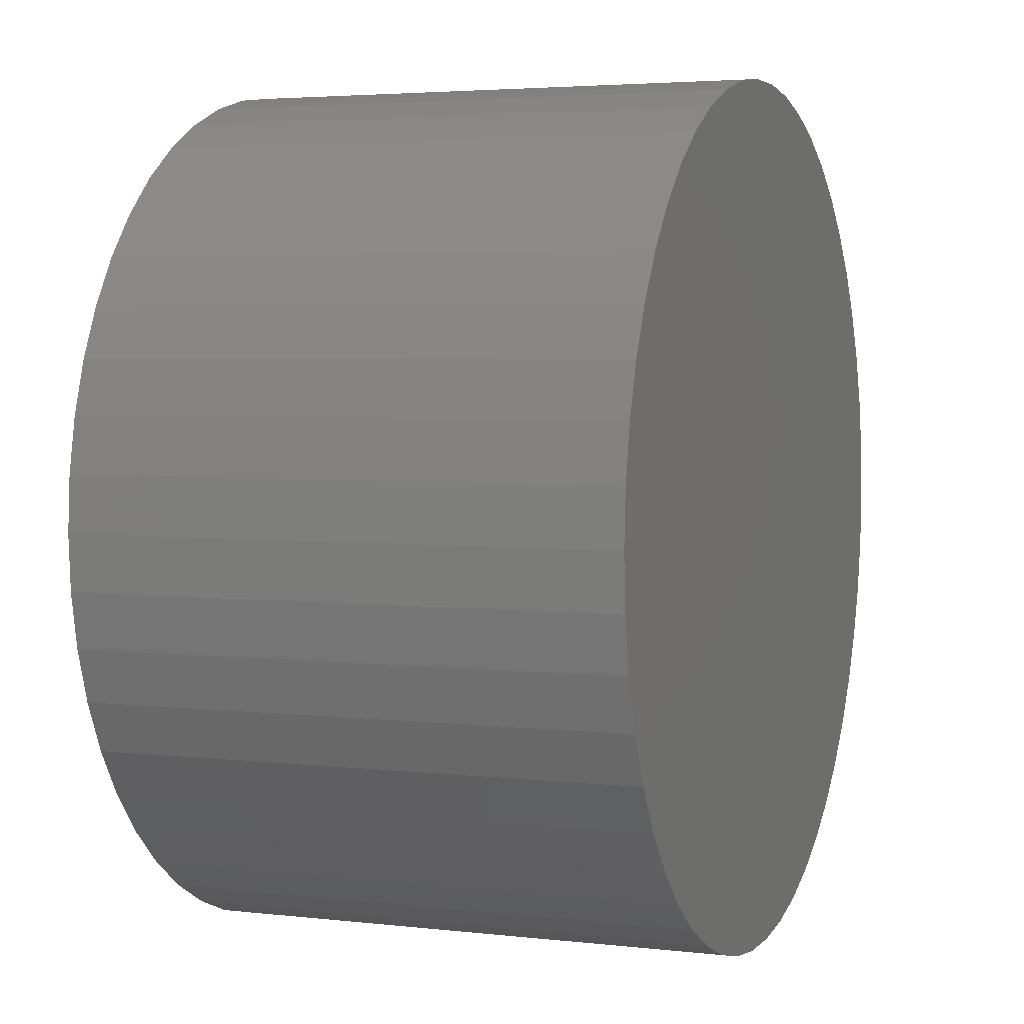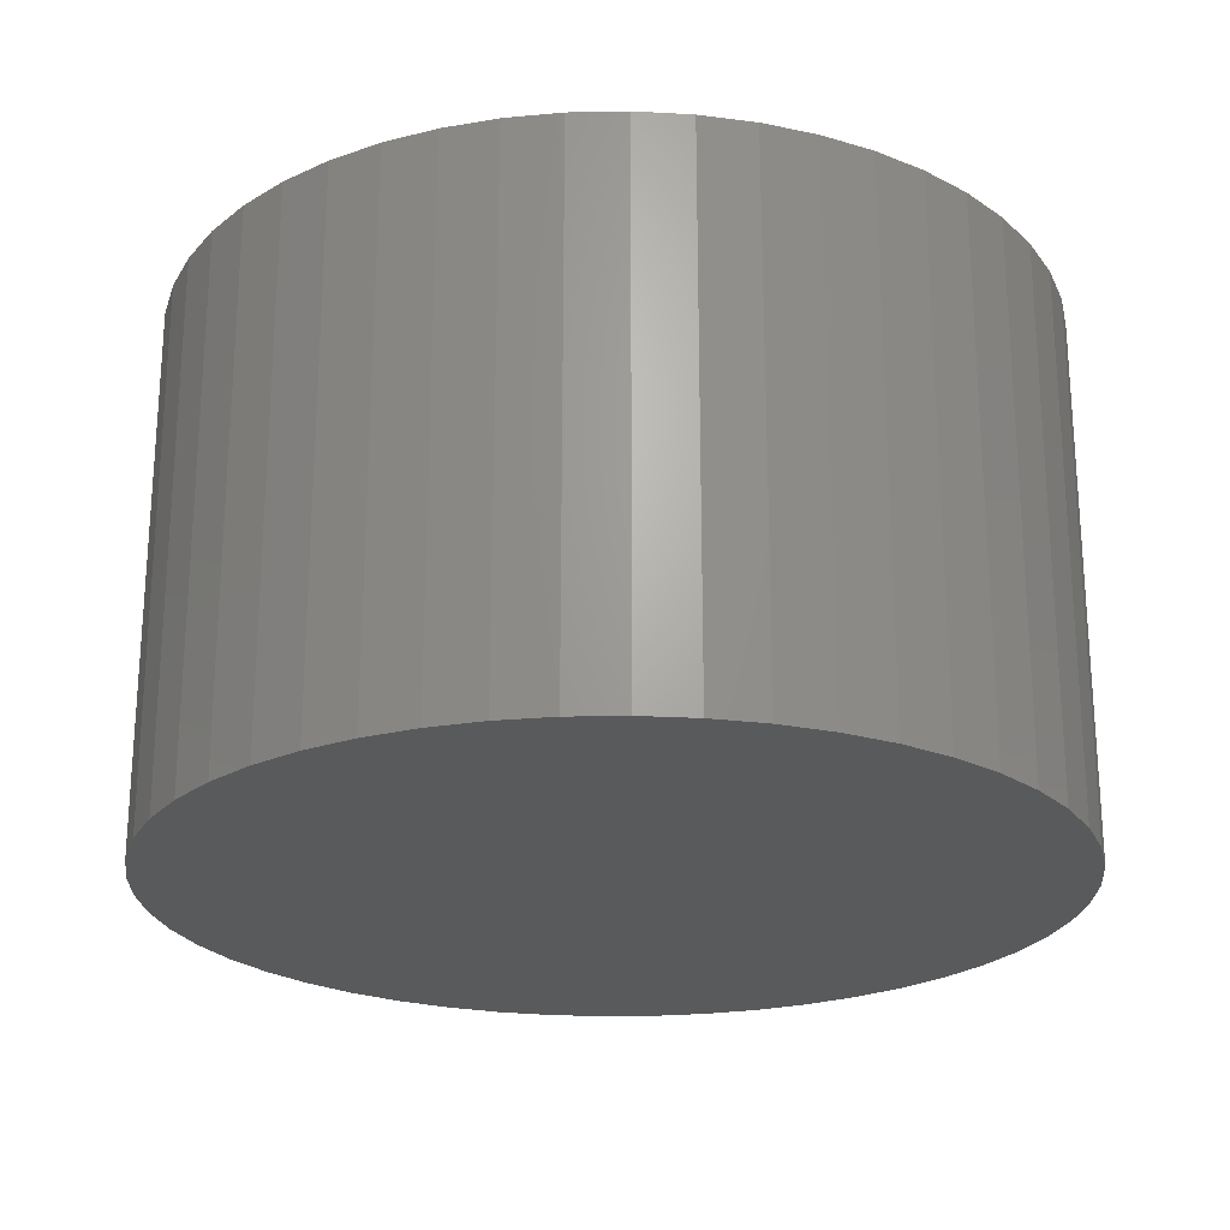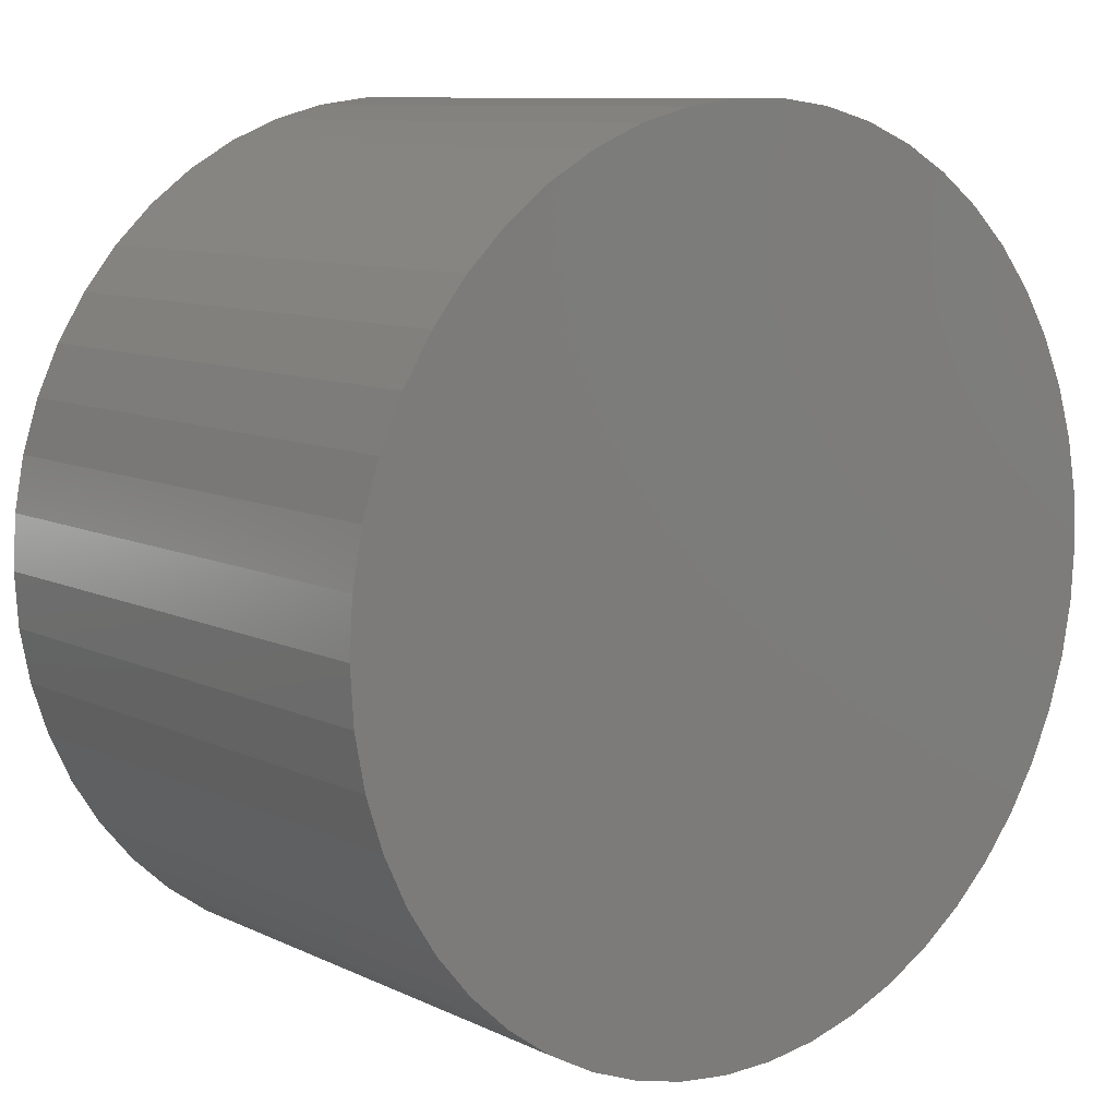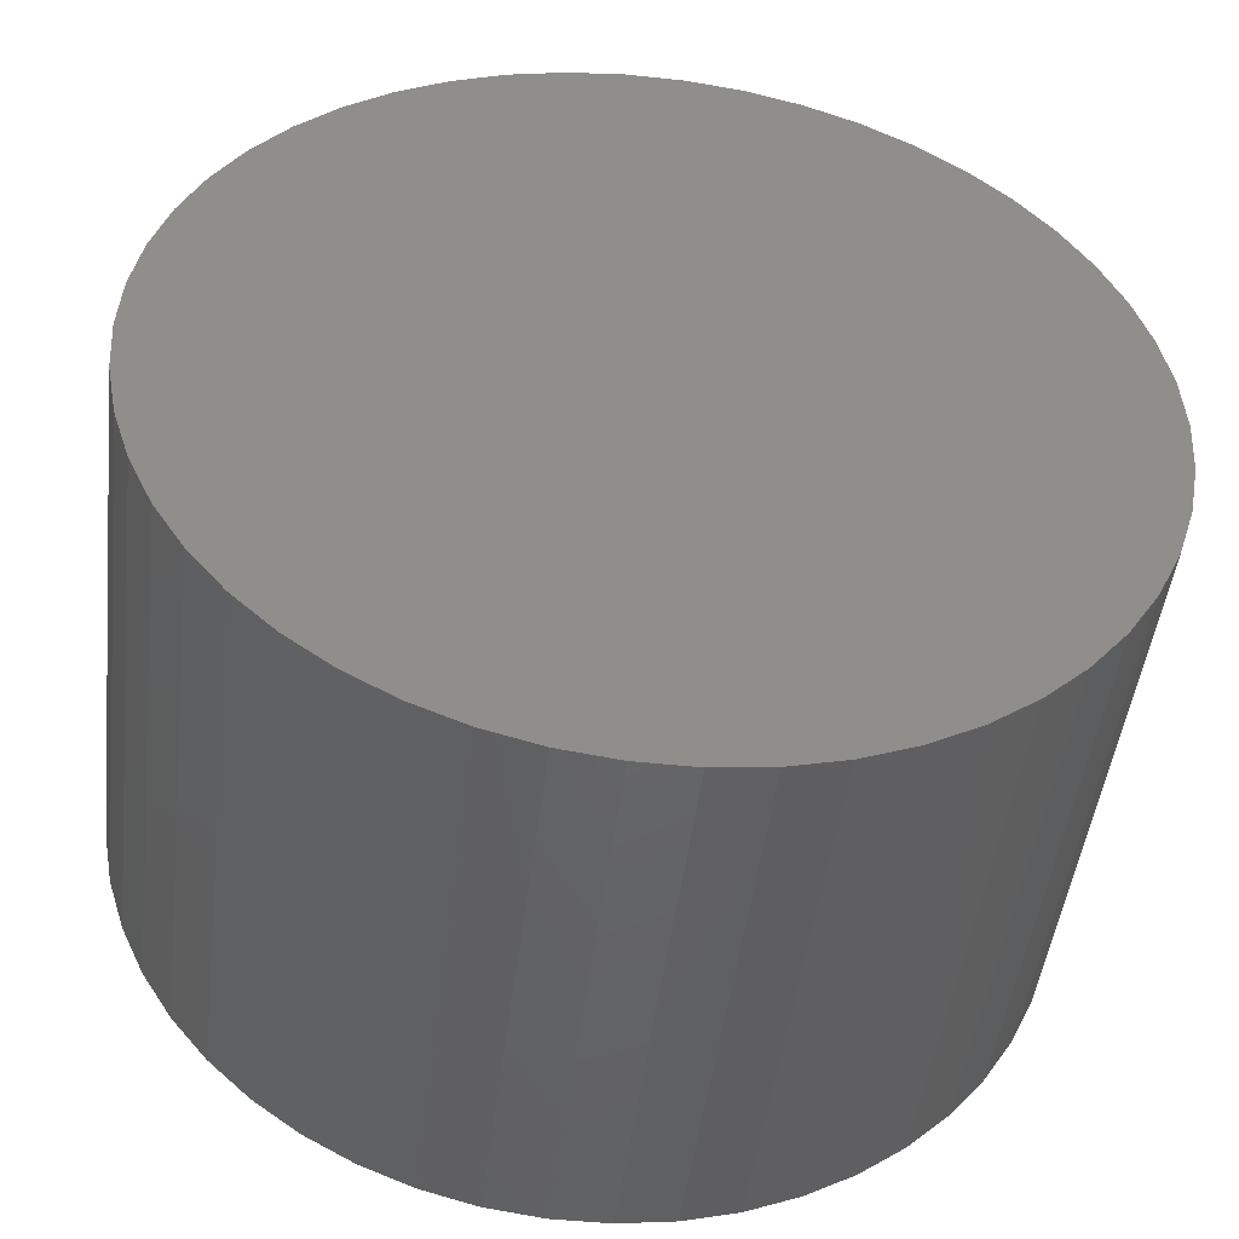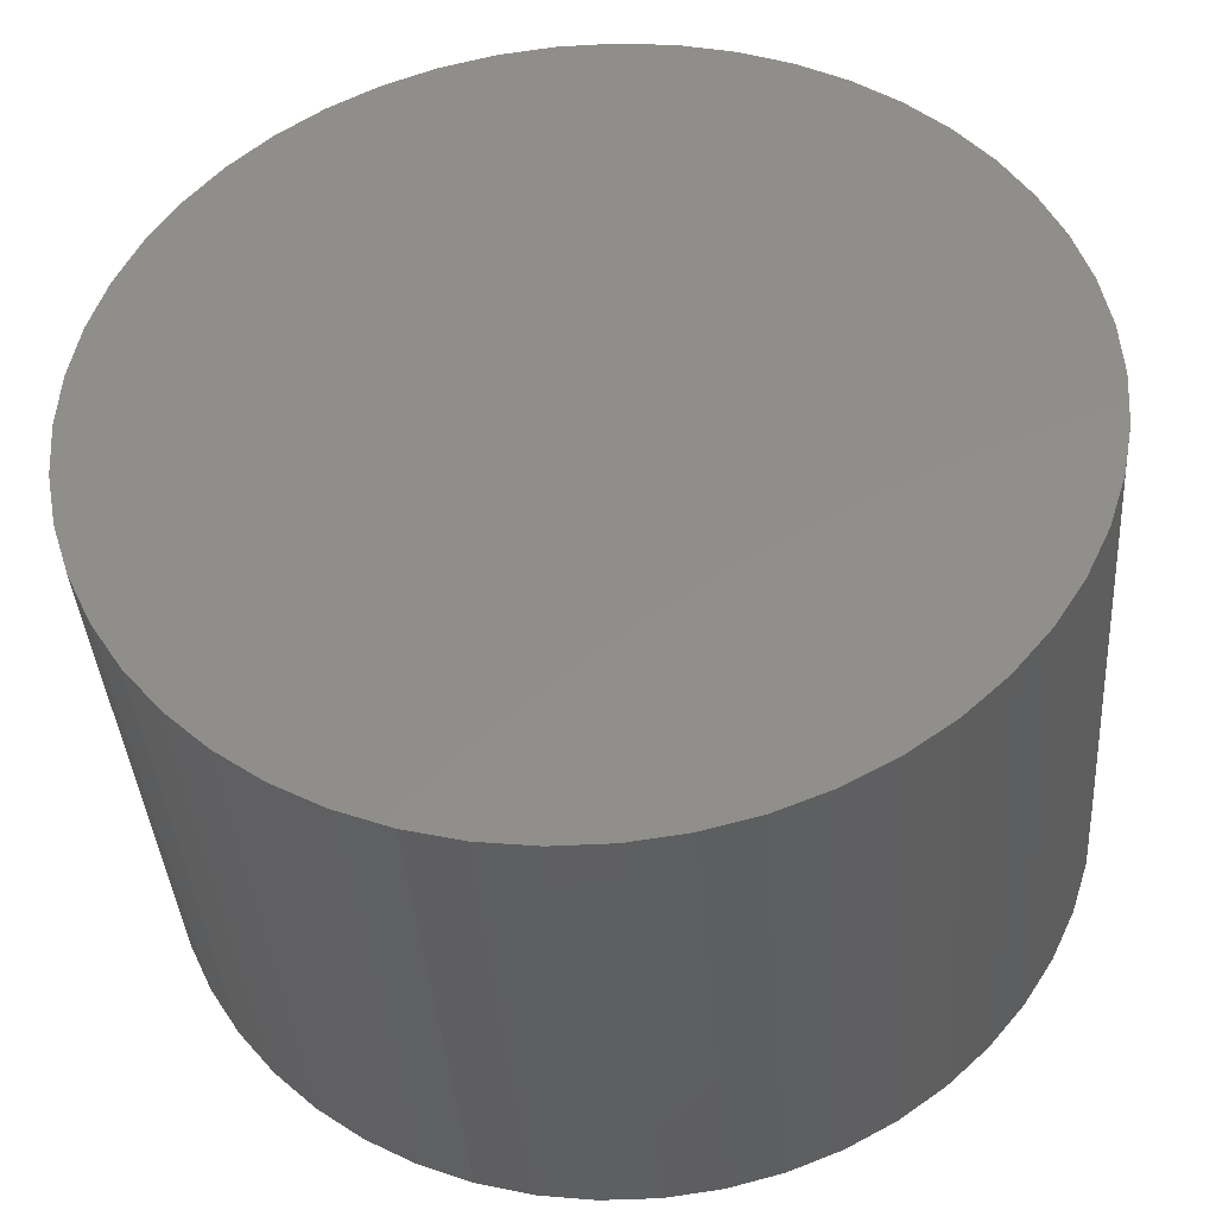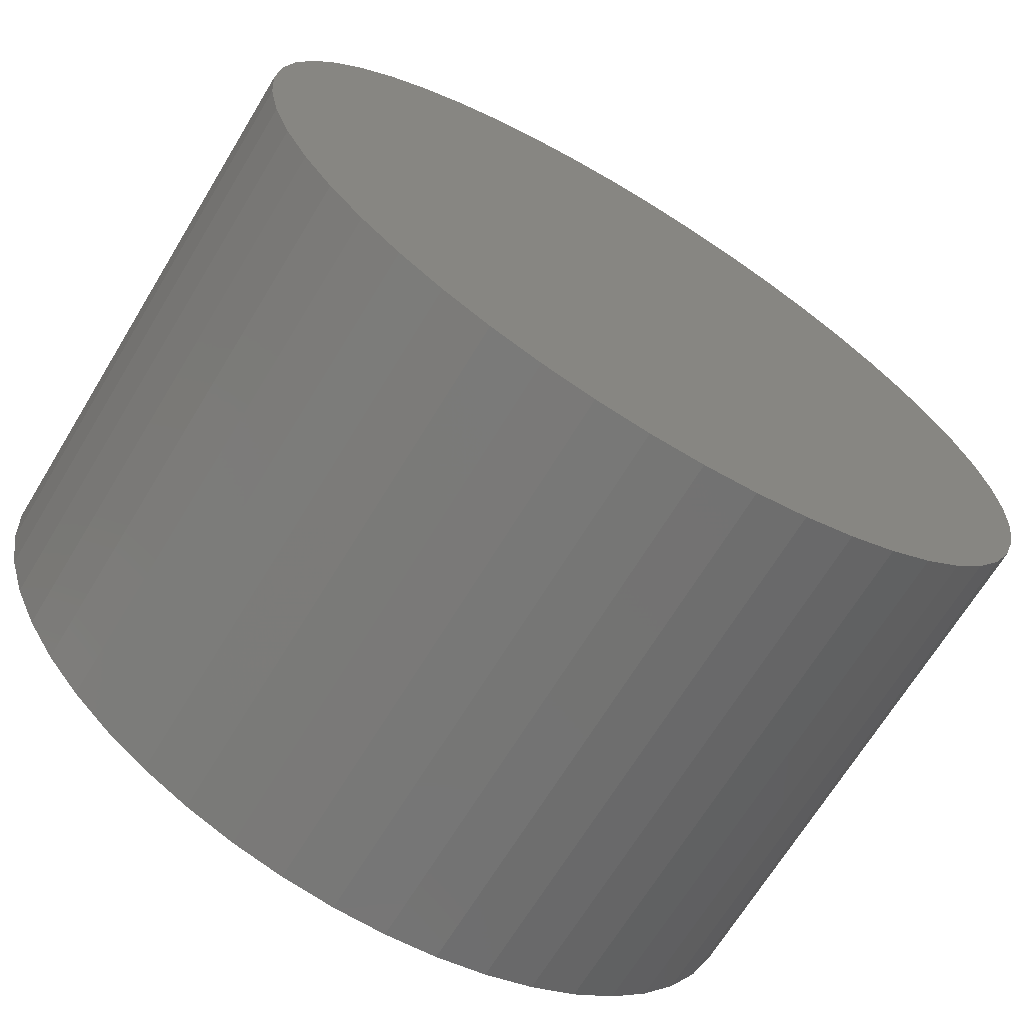
<metadata>
{"format":"stl","ext":"stl","renderer":"f3d","projection":"perspective","resolution":1024,"background":"white","views":[{"elev":3.7,"azim":111.1,"up":"+Y"},{"elev":-23.2,"azim":37.9,"up":"+Z"},{"elev":9.7,"azim":-39.7,"up":"+Y"},{"elev":-47.0,"azim":-6.9,"up":"+Y"},{"elev":-38.9,"azim":-176.0,"up":"+Y"},{"elev":-68.3,"azim":148.7,"up":"+Y"}]}
</metadata>
<code>
# stl→obj: 100 verts, 196 faces
v 4.85 0 3
v 4.812 0.6079 -3
v 4.812 0.6079 3
v 4.85 0 -3
v -4.85 0 -3
v -4.812 0.6079 3
v -4.812 0.6079 -3
v -4.85 0 3
v 0.3045 4.84 -3
v -0.3045 4.84 3
v 0.3045 4.84 3
v -0.3045 4.84 -3
v 3.535 3.32 -3
v 3.092 3.737 3
v 3.535 3.32 3
v 3.092 3.737 -3
v 4.812 -0.6079 -3
v 4.698 -1.206 -3
v 4.698 1.206 -3
v 4.509 -1.785 -3
v 4.509 1.785 -3
v 4.25 -2.337 -3
v 4.25 2.337 -3
v 3.924 -2.851 -3
v 3.924 2.851 -3
v 3.535 -3.32 -3
v 3.092 -3.737 -3
v 2.599 -4.095 -3
v 2.599 4.095 -3
v 2.065 -4.388 -3
v 2.065 4.388 -3
v 1.499 -4.613 -3
v 1.499 4.613 -3
v 0.9088 -4.764 -3
v 0.9088 4.764 -3
v 0.3045 -4.84 -3
v -0.3045 -4.84 -3
v -0.9088 -4.764 -3
v -0.9088 4.764 -3
v -1.499 -4.613 -3
v -1.499 4.613 -3
v -2.065 -4.388 -3
v -2.065 4.388 -3
v -2.599 -4.095 -3
v -2.599 4.095 -3
v -3.092 -3.737 -3
v -3.092 3.737 -3
v -3.535 -3.32 -3
v -3.535 3.32 -3
v -3.924 -2.851 -3
v -3.924 2.851 -3
v -4.25 -2.337 -3
v -4.25 2.337 -3
v -4.509 -1.785 -3
v -4.509 1.785 -3
v -4.698 -1.206 -3
v -4.698 1.206 -3
v -4.812 -0.6079 -3
v 4.812 -0.6079 3
v 4.698 1.206 3
v 4.698 -1.206 3
v 4.509 1.785 3
v 4.509 -1.785 3
v 4.25 2.337 3
v 4.25 -2.337 3
v 3.924 2.851 3
v 3.924 -2.851 3
v 3.535 -3.32 3
v 3.092 -3.737 3
v 2.599 4.095 3
v 2.599 -4.095 3
v 2.065 4.388 3
v 2.065 -4.388 3
v 1.499 4.613 3
v 1.499 -4.613 3
v 0.9088 4.764 3
v 0.9088 -4.764 3
v 0.3045 -4.84 3
v -0.3045 -4.84 3
v -0.9088 4.764 3
v -0.9088 -4.764 3
v -1.499 4.613 3
v -1.499 -4.613 3
v -2.065 4.388 3
v -2.065 -4.388 3
v -2.599 4.095 3
v -2.599 -4.095 3
v -3.092 3.737 3
v -3.092 -3.737 3
v -3.535 3.32 3
v -3.535 -3.32 3
v -3.924 2.851 3
v -3.924 -2.851 3
v -4.25 2.337 3
v -4.25 -2.337 3
v -4.509 1.785 3
v -4.509 -1.785 3
v -4.698 1.206 3
v -4.698 -1.206 3
v -4.812 -0.6079 3
f 1 2 3
f 2 1 4
f 5 6 7
f 6 5 8
f 9 10 11
f 10 9 12
f 13 14 15
f 14 13 16
f 17 2 4
f 18 2 17
f 18 19 2
f 20 19 18
f 20 21 19
f 22 21 20
f 22 23 21
f 24 23 22
f 24 25 23
f 26 25 24
f 26 13 25
f 27 13 26
f 27 16 13
f 28 16 27
f 28 29 16
f 30 29 28
f 30 31 29
f 32 31 30
f 32 33 31
f 34 33 32
f 34 35 33
f 36 35 34
f 36 9 35
f 37 9 36
f 37 12 9
f 38 12 37
f 38 39 12
f 40 39 38
f 40 41 39
f 42 41 40
f 42 43 41
f 44 43 42
f 44 45 43
f 46 45 44
f 46 47 45
f 48 47 46
f 48 49 47
f 50 49 48
f 50 51 49
f 52 51 50
f 52 53 51
f 54 53 52
f 54 55 53
f 56 55 54
f 56 57 55
f 58 57 56
f 58 7 57
f 7 58 5
f 3 59 1
f 60 59 3
f 60 61 59
f 62 61 60
f 62 63 61
f 64 63 62
f 64 65 63
f 66 65 64
f 66 67 65
f 15 67 66
f 15 68 67
f 14 68 15
f 14 69 68
f 70 69 14
f 70 71 69
f 72 71 70
f 72 73 71
f 74 73 72
f 74 75 73
f 76 75 74
f 76 77 75
f 11 77 76
f 11 78 77
f 10 78 11
f 10 79 78
f 80 79 10
f 80 81 79
f 82 81 80
f 82 83 81
f 84 83 82
f 84 85 83
f 86 85 84
f 86 87 85
f 88 87 86
f 88 89 87
f 90 89 88
f 90 91 89
f 92 91 90
f 92 93 91
f 94 93 92
f 94 95 93
f 96 95 94
f 96 97 95
f 98 97 96
f 98 99 97
f 6 99 98
f 6 100 99
f 100 6 8
f 47 90 88
f 90 47 49
f 41 84 82
f 84 41 43
f 67 22 65
f 22 67 24
f 62 23 64
f 23 62 21
f 31 74 72
f 74 31 33
f 29 72 70
f 72 29 31
f 55 94 53
f 94 55 96
f 12 80 10
f 80 12 39
f 32 73 75
f 73 32 30
f 60 21 62
f 21 60 19
f 3 19 60
f 19 3 2
f 64 25 66
f 25 64 23
f 33 76 74
f 76 33 35
f 16 70 14
f 70 16 29
f 53 92 51
f 92 53 94
f 51 90 49
f 90 51 92
f 57 96 55
f 96 57 98
f 43 86 84
f 86 43 45
f 59 4 1
f 4 59 17
f 61 17 59
f 17 61 18
f 30 71 73
f 71 30 28
f 48 89 91
f 89 48 46
f 52 97 54
f 97 52 95
f 50 95 52
f 95 50 93
f 58 8 5
f 8 58 100
f 37 78 79
f 78 37 36
f 66 13 15
f 13 66 25
f 35 11 76
f 11 35 9
f 7 98 57
f 98 7 6
f 45 88 86
f 88 45 47
f 39 82 80
f 82 39 41
f 63 18 61
f 18 63 20
f 27 68 69
f 68 27 26
f 42 83 85
f 83 42 40
f 44 85 87
f 85 44 42
f 48 93 50
f 93 48 91
f 54 99 56
f 99 54 97
f 34 75 77
f 75 34 32
f 36 77 78
f 77 36 34
f 65 20 63
f 20 65 22
f 28 69 71
f 69 28 27
f 68 24 67
f 24 68 26
f 38 79 81
f 79 38 37
f 56 100 58
f 100 56 99
f 40 81 83
f 81 40 38
f 46 87 89
f 87 46 44

</code>
